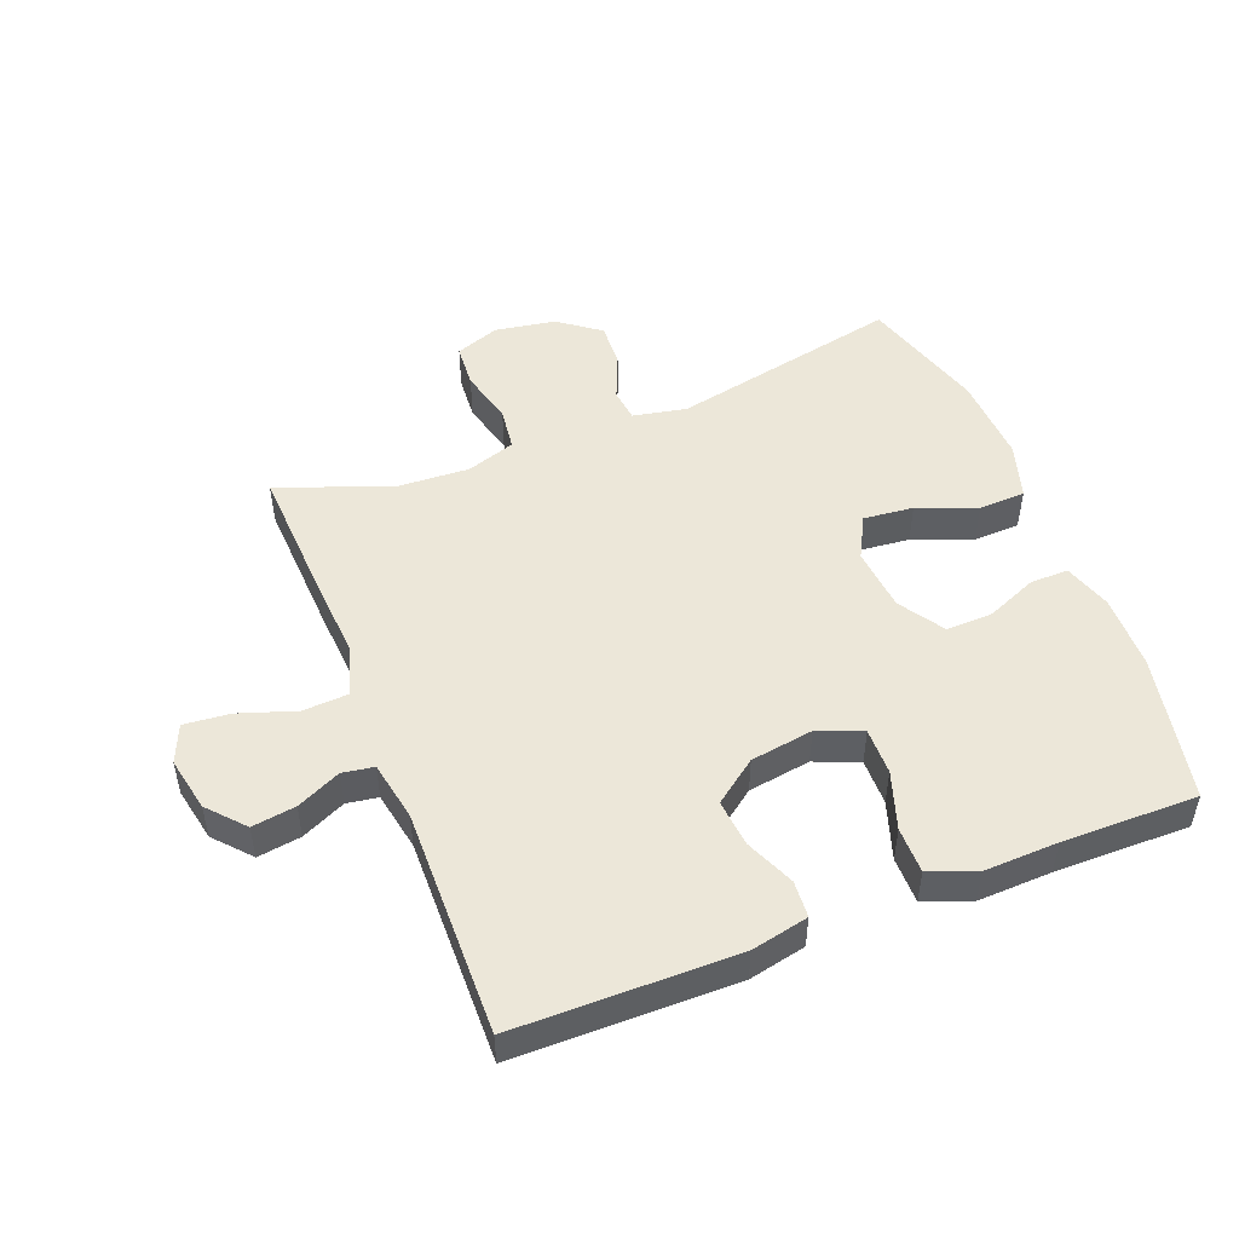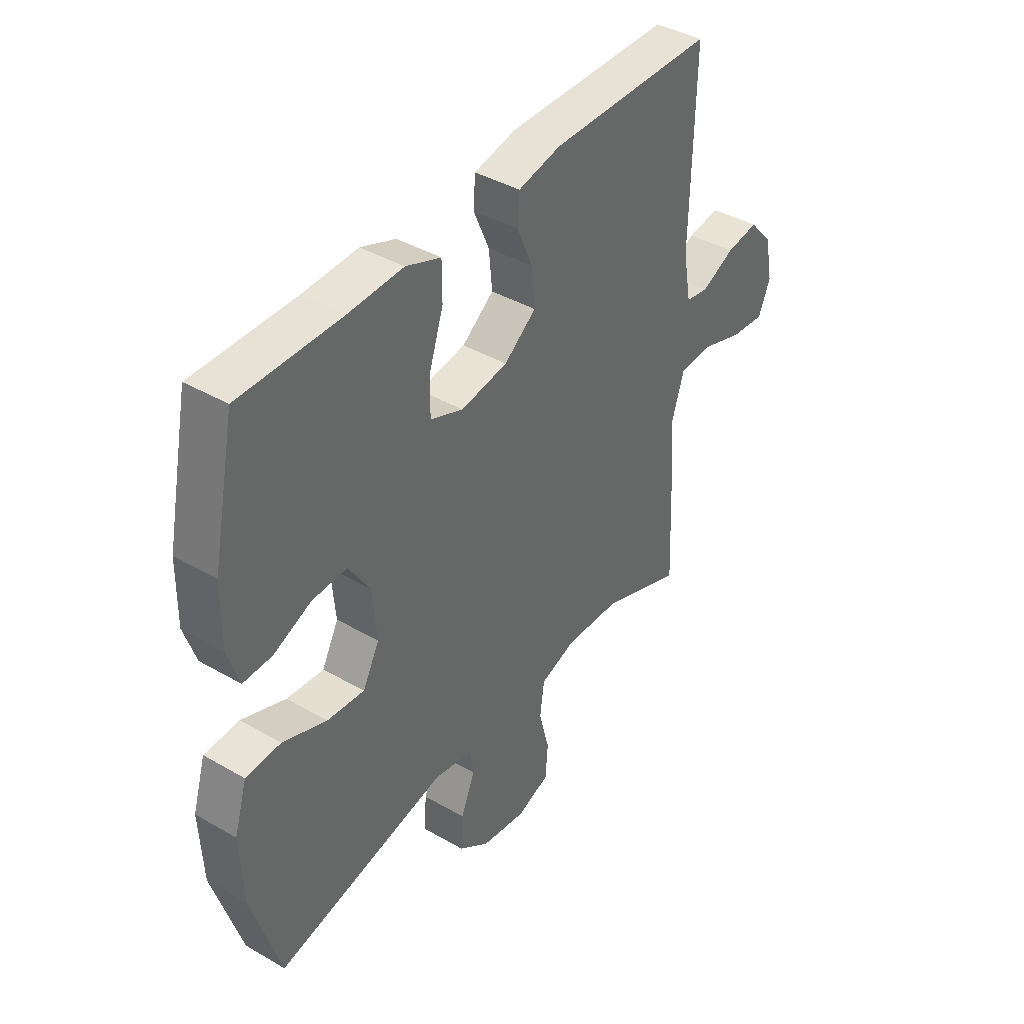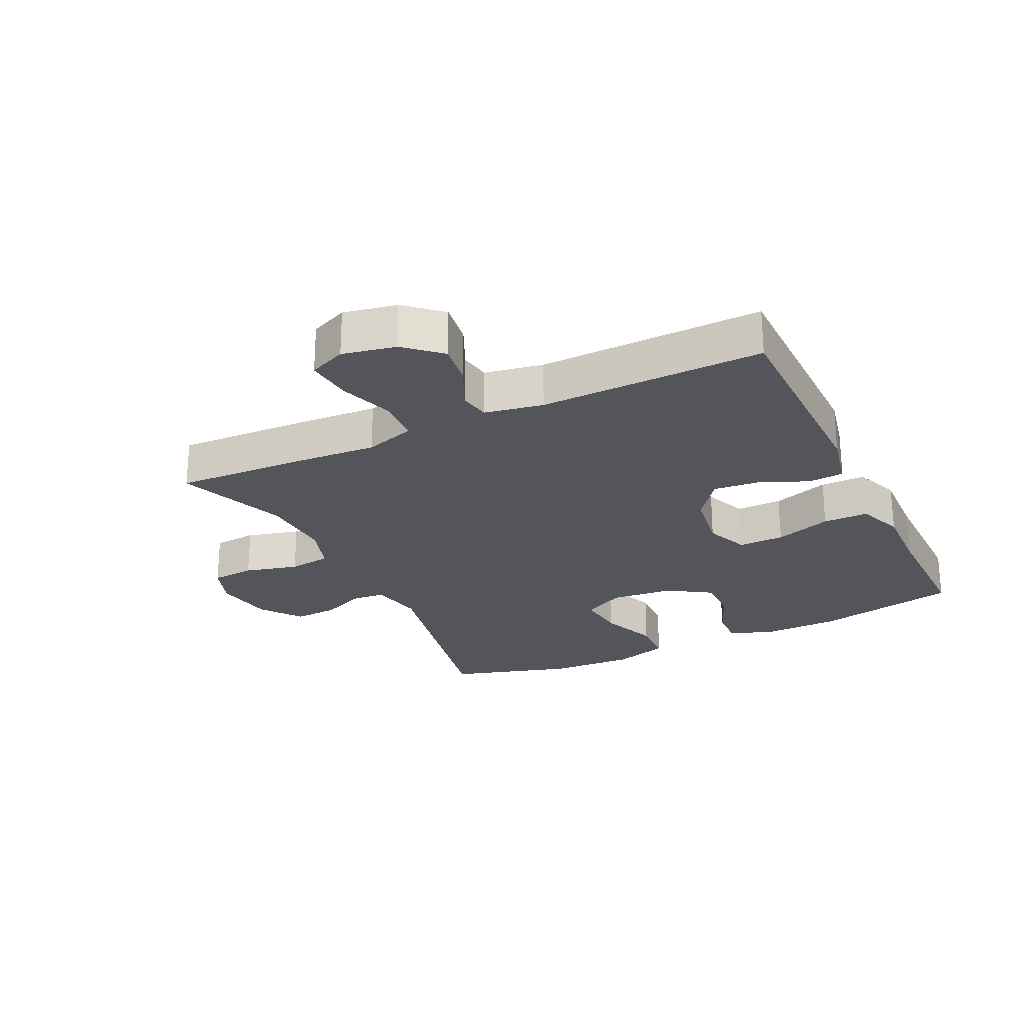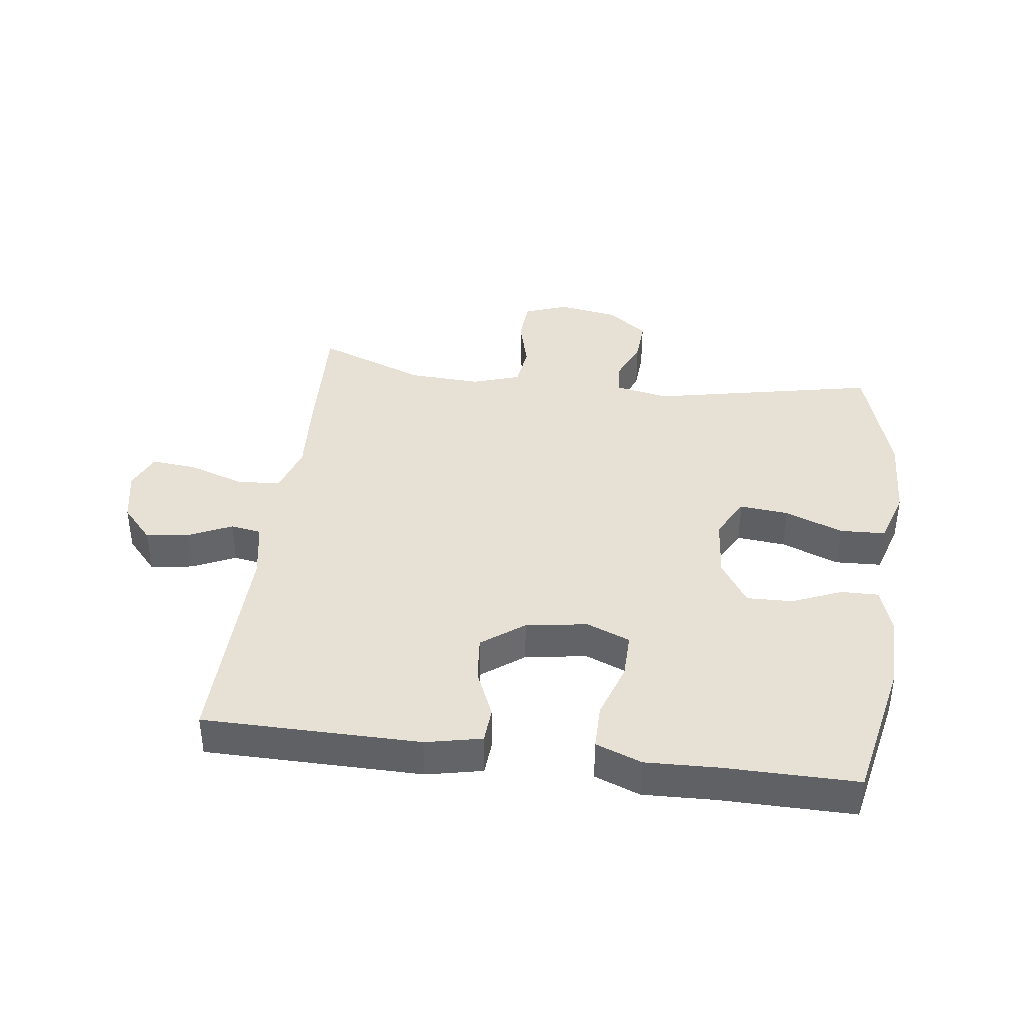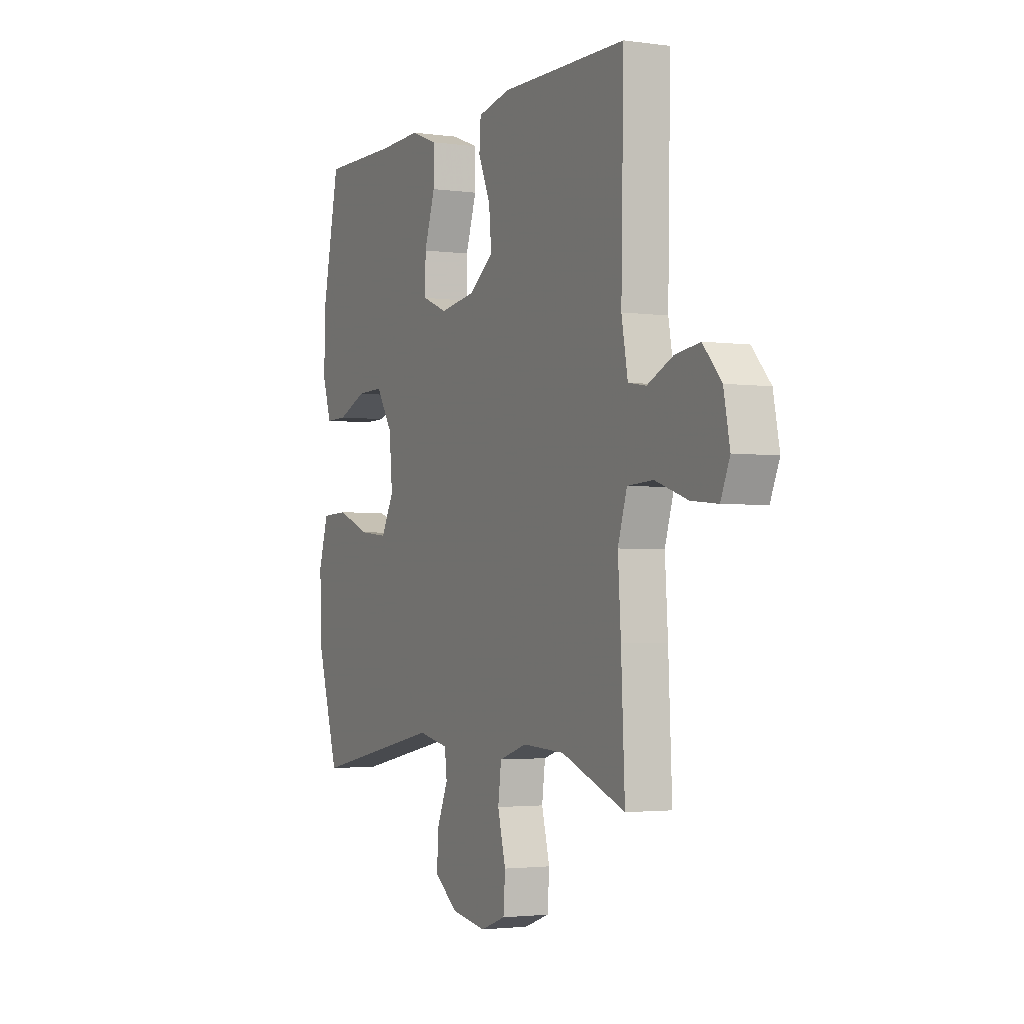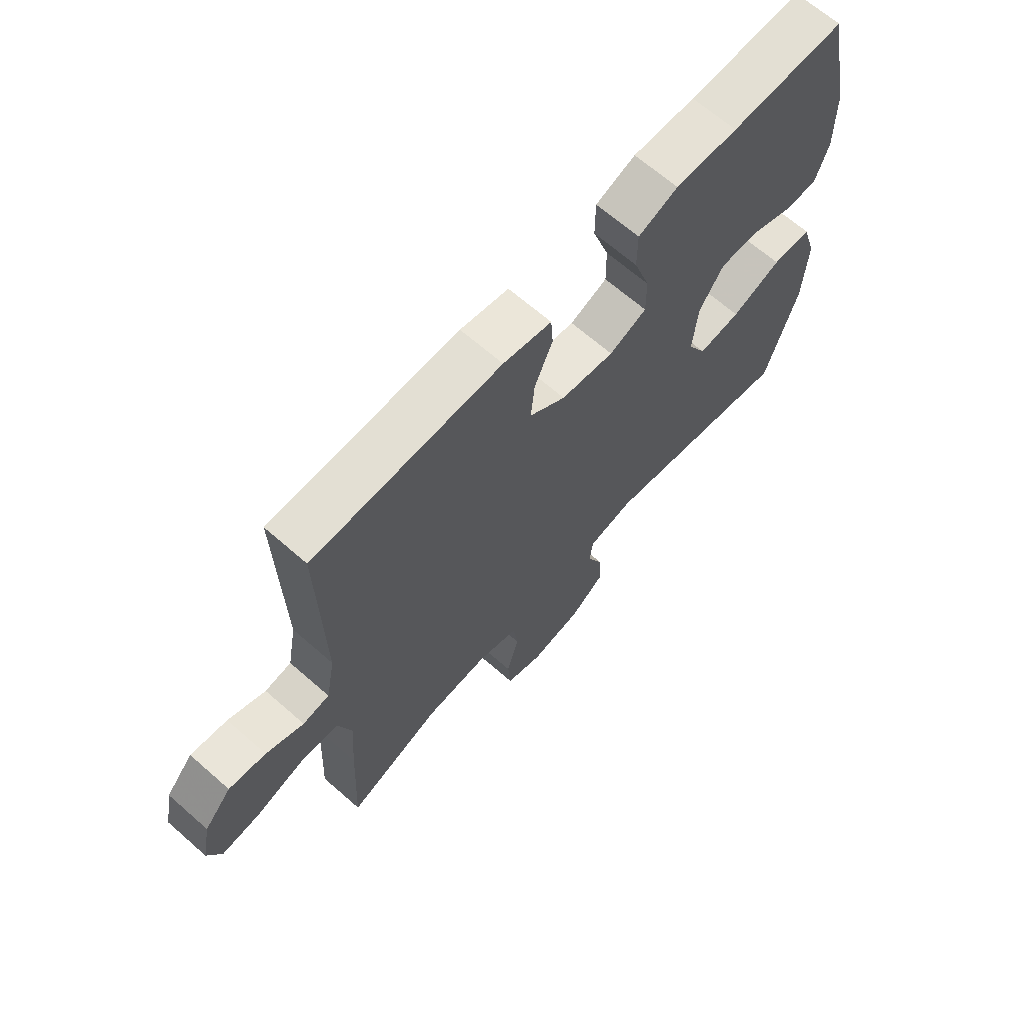
<metadata>
{"format":"obj","ext":"obj","renderer":"f3d","projection":"perspective","resolution":1024,"background":"white","views":[{"elev":49.8,"azim":-21.4,"up":"+Y"},{"elev":40.7,"azim":125.3,"up":"+Z"},{"elev":-25.0,"azim":-64.3,"up":"+Y"},{"elev":39.2,"azim":7.4,"up":"+Y"},{"elev":-2.5,"azim":-116.1,"up":"+Z"},{"elev":66.6,"azim":-48.7,"up":"+Z"}]}
</metadata>
<code>
v -0.5 0.07 0.5
v -0.155 0.07 0.503
v -0.066 0.07 0.484
v -0.062 0.07 0.427
v -0.095 0.07 0.35
v -0.102 0.07 0.276
v -0.035 0.07 0.226
v 0.063 0.07 0.211
v 0.132 0.07 0.239
v 0.131 0.07 0.312
v 0.101 0.07 0.402
v 0.101 0.07 0.474
v 0.174 0.07 0.502
v 0.289 0.07 0.498
v 0.5 0.07 0.5
v 0.548 0.07 0.27
v 0.55 0.07 0.153
v 0.526 0.07 0.079
v 0.466 0.07 0.08
v 0.387 0.07 0.113
v 0.314 0.07 0.115
v 0.269 0.07 0.045
v 0.26 0.07 -0.055
v 0.295 0.07 -0.121
v 0.373 0.07 -0.113
v 0.465 0.07 -0.077
v 0.538 0.07 -0.08
v 0.565 0.07 -0.168
v 0.559 0.07 -0.304
v 0.5 0.07 -0.5
v 0.141 0.07 -0.426
v 0.057 0.07 -0.443
v 0.051 0.07 -0.494
v 0.081 0.07 -0.565
v 0.085 0.07 -0.635
v 0.021 0.07 -0.683
v -0.074 0.07 -0.699
v -0.143 0.07 -0.674
v -0.148 0.07 -0.605
v -0.126 0.07 -0.52
v -0.135 0.07 -0.452
v -0.211 0.07 -0.427
v -0.326 0.07 -0.433
v -0.5 0.07 -0.5
v -0.49 0.07 -0.283
v -0.482 0.07 -0.161
v -0.507 0.07 -0.081
v -0.577 0.07 -0.077
v -0.666 0.07 -0.107
v -0.738 0.07 -0.114
v -0.763 0.07 -0.055
v -0.746 0.07 0.03
v -0.696 0.07 0.086
v -0.628 0.07 0.076
v -0.559 0.07 0.044
v -0.51 0.07 0.052
v -0.493 0.07 0.145
v -0.5 0 0.5
v -0.155 0 0.503
v -0.066 0 0.484
v -0.062 0 0.427
v -0.095 0 0.35
v -0.102 0 0.276
v -0.035 0 0.226
v 0.063 0 0.211
v 0.132 0 0.239
v 0.131 0 0.312
v 0.101 0 0.402
v 0.101 0 0.474
v 0.174 0 0.502
v 0.289 0 0.498
v 0.5 0 0.5
v 0.548 0 0.27
v 0.55 0 0.153
v 0.526 0 0.079
v 0.466 0 0.08
v 0.387 0 0.113
v 0.314 0 0.115
v 0.269 0 0.045
v 0.26 0 -0.055
v 0.295 0 -0.121
v 0.373 0 -0.113
v 0.465 0 -0.077
v 0.538 0 -0.08
v 0.565 0 -0.168
v 0.559 0 -0.304
v 0.5 0 -0.5
v 0.141 0 -0.426
v 0.057 0 -0.443
v 0.051 0 -0.494
v 0.081 0 -0.565
v 0.085 0 -0.635
v 0.021 0 -0.683
v -0.074 0 -0.699
v -0.143 0 -0.674
v -0.148 0 -0.605
v -0.126 0 -0.52
v -0.135 0 -0.452
v -0.211 0 -0.427
v -0.326 0 -0.433
v -0.5 0 -0.5
v -0.49 0 -0.283
v -0.482 0 -0.161
v -0.507 0 -0.081
v -0.577 0 -0.077
v -0.666 0 -0.107
v -0.738 0 -0.114
v -0.763 0 -0.055
v -0.746 0 0.03
v -0.696 0 0.086
v -0.628 0 0.076
v -0.559 0 0.044
v -0.51 0 0.052
v -0.493 0 0.145
f 53 54 55
f 52 53 55
f 51 52 55
f 50 51 55
f 49 50 55
f 48 49 55
f 47 48 55 56
f 46 47 56 57
f 43 44 45 46
f 57 1 2
f 46 57 2
f 43 46 2
f 42 43 2
f 38 39 40
f 37 38 40
f 36 37 40
f 35 36 40
f 34 35 40
f 33 34 40
f 32 33 40 41
f 31 32 41 42
f 29 30 31
f 28 29 31
f 27 28 31
f 26 27 31
f 25 26 31
f 24 25 31 42
f 18 19 20
f 17 18 20
f 16 17 20
f 15 16 20
f 14 15 20
f 14 20 21
f 13 14 21
f 12 13 21
f 11 12 21
f 10 11 21
f 9 10 21 22
f 2 3 4 5
f 2 5 6
f 42 2 6
f 42 6 7
f 24 42 7
f 23 24 7
f 8 9 22 23
f 7 8 23
f 112 111 110
f 112 110 109
f 112 109 108
f 112 108 107
f 112 107 106
f 112 106 105
f 113 112 105 104
f 114 113 104 103
f 103 102 101 100
f 59 58 114
f 59 114 103
f 59 103 100
f 59 100 99
f 97 96 95
f 97 95 94
f 97 94 93
f 97 93 92
f 97 92 91
f 97 91 90
f 98 97 90 89
f 99 98 89 88
f 88 87 86
f 88 86 85
f 88 85 84
f 88 84 83
f 88 83 82
f 99 88 82 81
f 77 76 75
f 77 75 74
f 77 74 73
f 77 73 72
f 77 72 71
f 78 77 71
f 78 71 70
f 78 70 69
f 78 69 68
f 78 68 67
f 79 78 67 66
f 62 61 60 59
f 63 62 59
f 63 59 99
f 64 63 99
f 64 99 81
f 64 81 80
f 80 79 66 65
f 80 65 64
f 1 58 59 2
f 2 59 60 3
f 3 60 61 4
f 4 61 62 5
f 5 62 63 6
f 6 63 64 7
f 7 64 65 8
f 8 65 66 9
f 9 66 67 10
f 10 67 68 11
f 11 68 69 12
f 12 69 70 13
f 13 70 71 14
f 14 71 72 15
f 15 72 73 16
f 16 73 74 17
f 17 74 75 18
f 18 75 76 19
f 19 76 77 20
f 20 77 78 21
f 21 78 79 22
f 22 79 80 23
f 23 80 81 24
f 24 81 82 25
f 25 82 83 26
f 26 83 84 27
f 27 84 85 28
f 28 85 86 29
f 29 86 87 30
f 30 87 88 31
f 31 88 89 32
f 32 89 90 33
f 33 90 91 34
f 34 91 92 35
f 35 92 93 36
f 36 93 94 37
f 37 94 95 38
f 38 95 96 39
f 39 96 97 40
f 40 97 98 41
f 41 98 99 42
f 42 99 100 43
f 43 100 101 44
f 44 101 102 45
f 45 102 103 46
f 46 103 104 47
f 47 104 105 48
f 48 105 106 49
f 49 106 107 50
f 50 107 108 51
f 51 108 109 52
f 52 109 110 53
f 53 110 111 54
f 54 111 112 55
f 55 112 113 56
f 56 113 114 57
f 57 114 58 1

</code>
